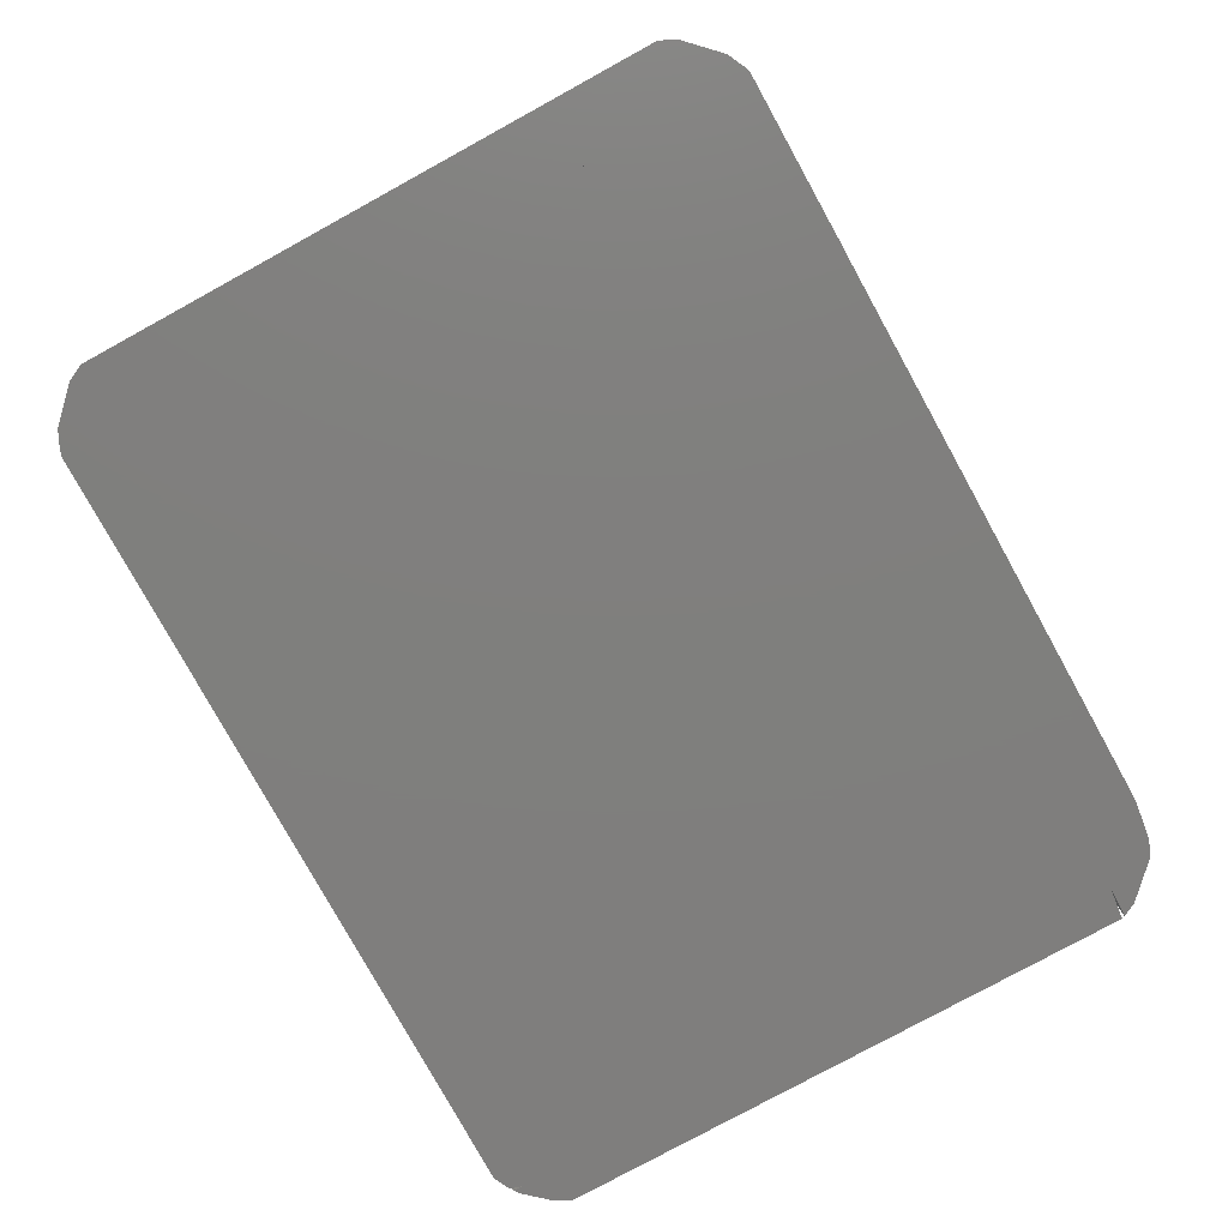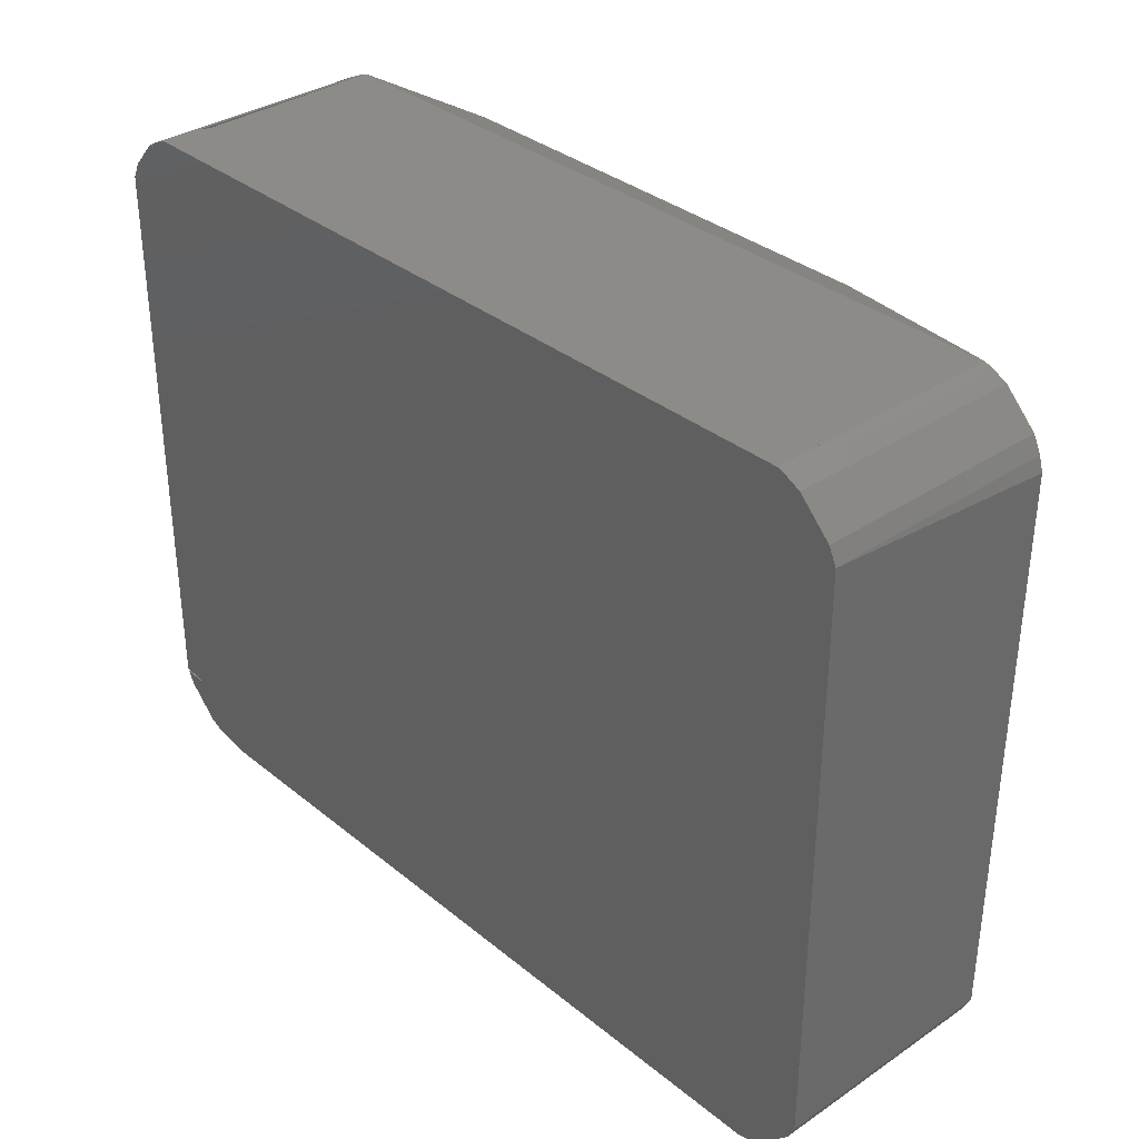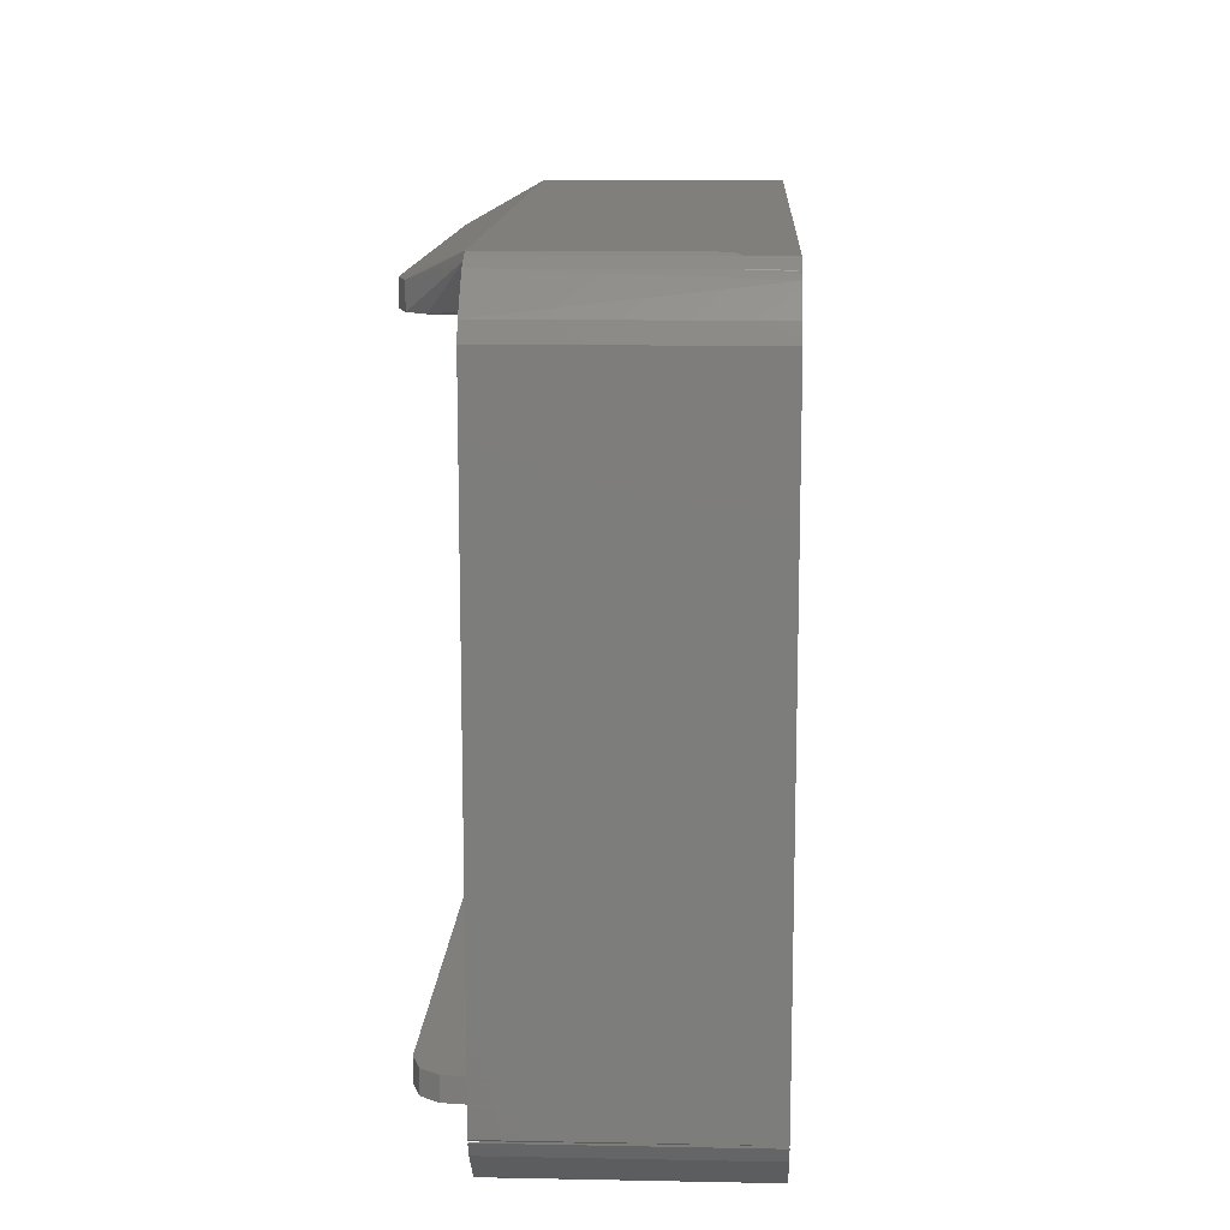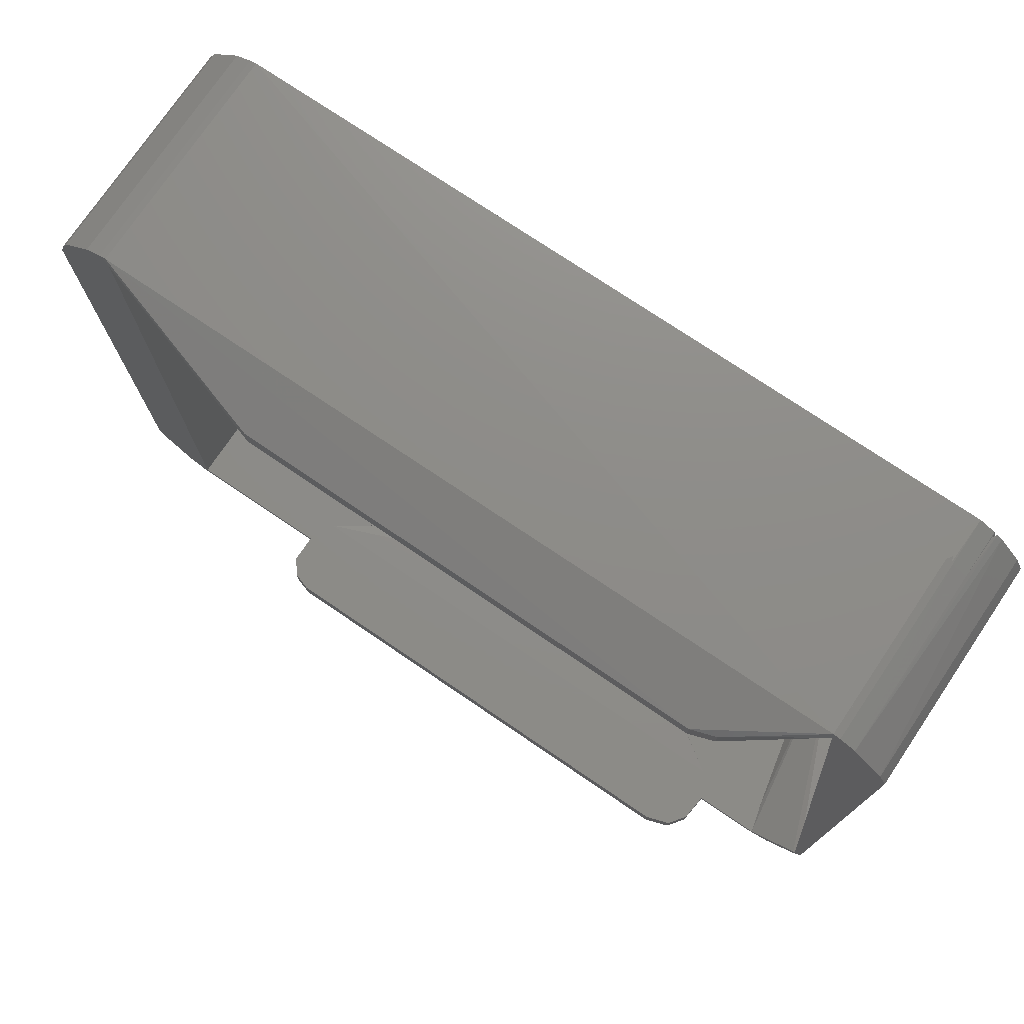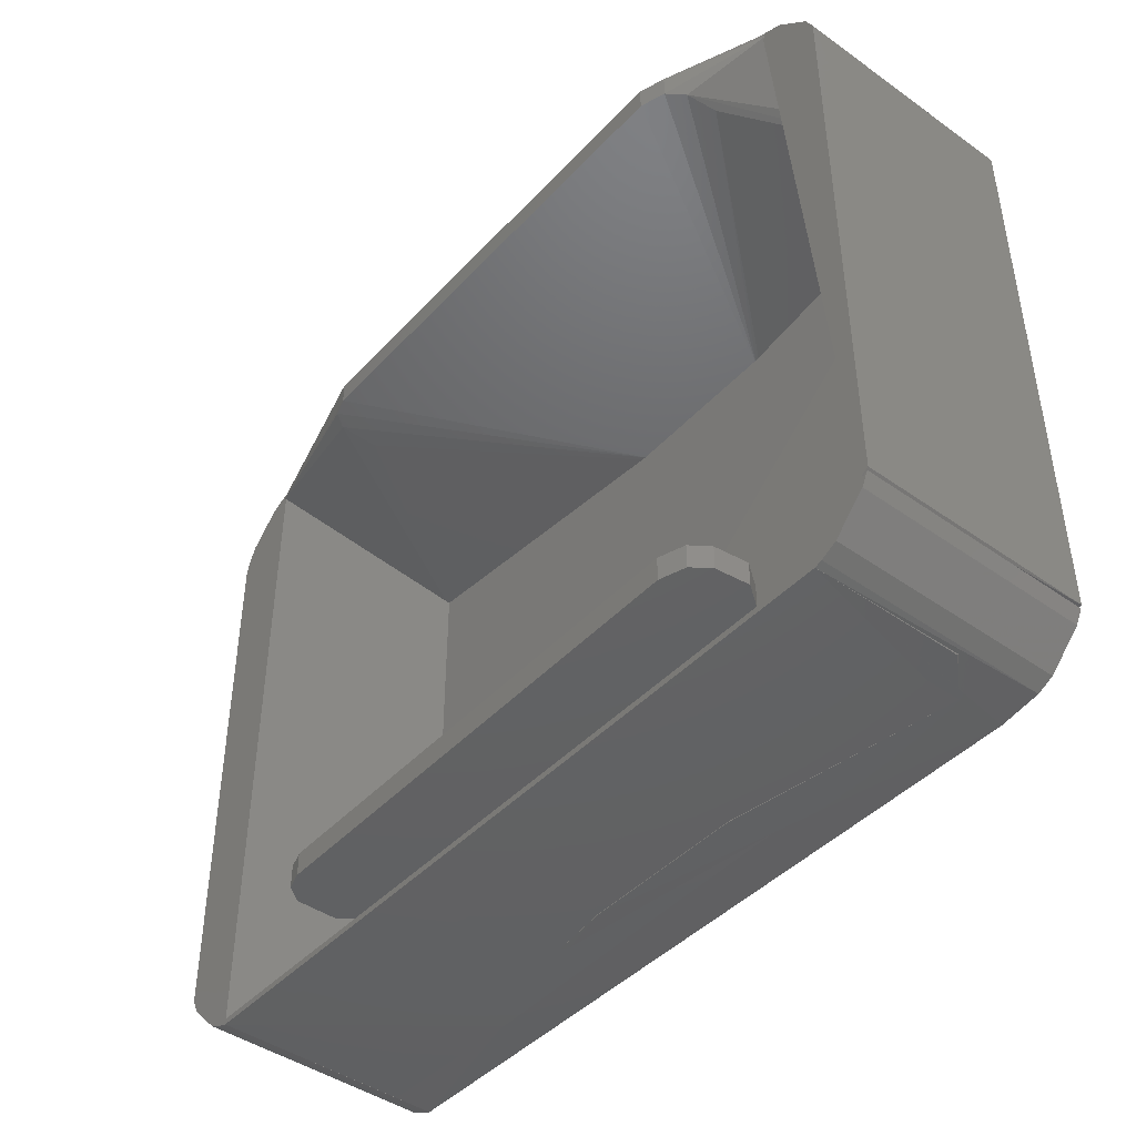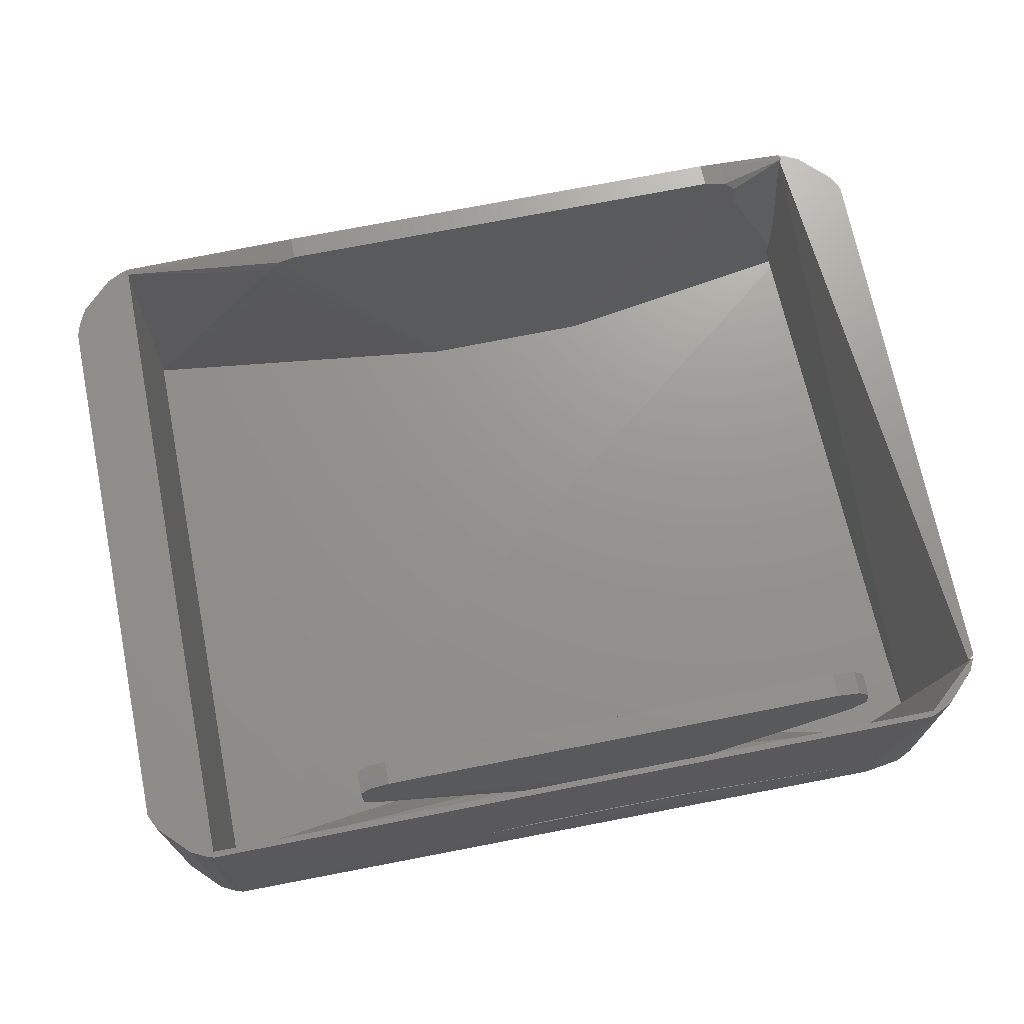
<metadata>
{"format":"stl","ext":"stl","renderer":"f3d","projection":"perspective","resolution":1024,"background":"white","views":[{"elev":-79.0,"azim":-61.3,"up":"+Z"},{"elev":34.0,"azim":-132.3,"up":"+Y"},{"elev":13.0,"azim":92.6,"up":"+Y"},{"elev":75.0,"azim":34.0,"up":"+Y"},{"elev":-44.2,"azim":50.4,"up":"+Y"},{"elev":70.5,"azim":-11.2,"up":"+Z"}]}
</metadata>
<code>
# stl→obj: 127 verts, 274 faces
v 0.02369 -0.07295 -0.0035
v -0.1437 -0.07295 -0.04506
v -0.1437 -0.07295 -0.0035
v -0.1429 -0.07424 -0.04506
v -0.1429 -0.07426 -0.0035
v 0.02369 -0.07296 -0.03569
v 0.01594 -0.074 -0.04319
v -0.1078 -0.074 -0.04506
v 0.0229 -0.07426 -0.0035
v 0.01594 -0.075 -0.04319
v -0.1078 -0.075 -0.04506
v 0.02291 -0.07425 -0.03569
v 0.02986 0.06943 -0.05069
v 0.02906 0.06844 -0.0535
v -0.1434 0.06844 -0.0535
v -0.1434 -0.06469 -0.0525
v 0.02906 -0.06469 -0.0525
v 0.02906 -0.06469 -0.0535
v -0.1434 0.06844 -0.0525
v -0.1434 -0.06469 -0.0535
v -0.1491 -0.03656 -0.0525
v -0.1491 0.04031 -0.0525
v -0.1491 -0.03656 -0.0535
v -0.1491 0.04031 -0.0535
v 0.03599 -0.06259 -0.0535
v 0.03459 -0.06539 -0.0535
v 0.01594 -0.06469 -0.0535
v 0.03599 -0.06259 -0.0035
v 0.03459 -0.06539 -0.0035
v 0.02789 -0.07209 -0.0535
v 0.02906 -0.06281 -0.0535
v 0.03442 -0.06362 -0.0035
v 0.01594 -0.06469 -0.0525
v 0.02789 -0.07209 -0.0035
v 0.01594 -0.075 -0.0535
v 0.02906 -0.06281 -0.0525
v 0.02445 -0.07375 -0.0535
v 0.01594 -0.075 -0.03569
v 0.02445 -0.07375 -0.0035
v 0.01594 -0.074 -0.03569
v -0.1054 -0.0681 -0.007749
v -0.03578 -0.06792 -0.03569
v 0.005584 -0.0681 -0.007686
v 0.005584 -0.0681 0.007686
v 0.008227 -0.0681 0.004047
v 0.008227 -0.0631 0.004047
v 0.000352 -0.0681 0.009386
v 0.000352 -0.0631 0.009386
v 0.009035 -0.0631 -0.002936
v -0.03463 -0.06527 -0.03569
v 0.005584 -0.0631 -0.007686
v -0.03583 -0.06366 -0.03569
v -0.1054 -0.0631 -0.007749
v -0.108 -0.0631 -0.004427
v -0.06451 -0.06411 -0.03569
v -0.06442 -0.06731 -0.03569
v -0.108 -0.0681 0.004345
v -0.1054 -0.0681 0.007737
v -0.1015 -0.0681 0.009018
v -0.1015 -0.0631 0.009018
v 0.005584 -0.0631 0.007686
v 0.009035 -0.0681 -0.002936
v -0.108 -0.0681 -0.004427
v -0.108 -0.0631 0.004345
v -0.1054 -0.0631 0.007737
v -0.06844 -0.05531 -0.0535
v -0.1429 -0.07426 -0.0535
v -0.06844 -0.075 -0.03569
v -0.03281 -0.05531 -0.0535
v -0.06844 -0.05531 -0.0525
v -0.06844 -0.074 -0.03569
v -0.03281 -0.075 -0.03569
v -0.03281 -0.05531 -0.0525
v -0.1429 0.07426 -0.0035
v -0.1429 0.07426 -0.0535
v -0.1444 0.07375 -0.0035
v -0.1479 0.07209 -0.0535
v -0.1546 0.06539 -0.0535
v -0.1479 0.07209 -0.0035
v -0.1546 0.06539 -0.0035
v -0.1562 0.06195 -0.0535
v -0.1562 -0.06195 -0.0535
v -0.1571 0.05884 -0.0035
v -0.1479 -0.07209 -0.0535
v -0.1562 -0.06195 -0.0035
v -0.1444 0.07375 -0.0535
v -0.1562 0.06195 -0.0035
v -0.1444 -0.07375 -0.0535
v -0.1479 -0.07209 -0.0035
v -0.1546 -0.06539 -0.0535
v -0.1444 -0.07375 -0.0035
v -0.1546 -0.06539 -0.0035
v 0.02866 0.07158 -0.0535
v 0.03625 0.06195 -0.0535
v 0.03459 0.06539 -0.0535
v 0.03459 0.06539 -0.0035
v 0.03625 0.06195 -0.0035
v 0.0229 0.07426 -0.0035
v 0.03625 -0.06195 -0.0035
v 0.03625 -0.06195 -0.0535
v 0.02294 0.07424 -0.04319
v 0.0348 -0.06286 -0.0035
v 0.02983 0.07073 -0.0535
v 0.02789 0.07209 -0.0035
v 0.0245 0.07373 -0.04319
v 0.02783 0.07212 -0.04319
v 0.02445 0.07375 -0.0035
v 0.000352 0.0681 0.009386
v 0.02445 0.07375 -0.0535
v 0.005584 0.0681 0.007686
v 0.02369 0.07295 -0.0035
v 0.000352 0.0631 0.009386
v -0.1015 0.0681 0.009018
v 0.02988 0.0694 -0.04319
v 0.008227 0.0631 0.004047
v 0.005584 0.0631 0.007686
v -0.1437 0.07295 -0.0035
v -0.108 0.0631 0.004345
v -0.03281 0.05906 -0.0535
v -0.1015 0.0631 0.009018
v -0.03281 0.05906 -0.0525
v -0.06844 0.05906 -0.0535
v -0.1054 0.0631 0.007737
v 0.009035 0.0631 -0.002936
v 0.02789 0.07209 -0.0535
v -0.108 0.0631 -0.004427
v -0.06844 0.05906 -0.0525
f 1 2 3
f 3 2 4
f 5 3 4
f 6 7 2
f 6 2 1
f 8 4 2
f 8 2 7
f 9 1 3
f 9 3 5
f 9 6 1
f 10 7 6
f 10 9 5
f 11 4 8
f 11 8 7
f 11 7 10
f 11 10 5
f 11 5 4
f 12 10 6
f 12 6 9
f 12 9 10
f 13 14 15
f 16 17 13
f 18 15 14
f 18 17 16
f 18 13 17
f 18 14 13
f 19 13 15
f 20 18 16
f 21 16 13
f 22 21 13
f 22 13 19
f 23 20 16
f 23 16 21
f 23 15 18
f 23 18 20
f 24 15 23
f 24 22 19
f 24 19 15
f 24 23 21
f 24 21 22
f 25 26 27
f 25 28 29
f 25 29 26
f 30 26 29
f 30 27 26
f 31 25 27
f 31 28 25
f 32 1 29
f 32 29 28
f 33 9 1
f 33 1 32
f 33 32 28
f 33 31 27
f 34 30 29
f 34 1 9
f 34 29 1
f 35 27 30
f 35 33 27
f 36 33 28
f 36 28 31
f 36 31 33
f 37 30 34
f 37 35 30
f 37 9 35
f 38 35 9
f 39 37 34
f 39 34 9
f 39 9 37
f 40 38 9
f 40 9 33
f 40 33 35
f 40 35 38
f 41 42 43
f 44 45 46
f 44 47 45
f 44 48 47
f 49 46 45
f 50 43 42
f 50 51 43
f 50 52 51
f 50 42 52
f 53 54 51
f 53 51 52
f 53 52 55
f 53 55 41
f 56 41 55
f 56 42 41
f 56 52 42
f 56 55 52
f 57 41 58
f 59 60 58
f 59 47 48
f 59 48 60
f 59 45 47
f 59 41 45
f 59 58 41
f 61 44 46
f 61 48 44
f 61 46 49
f 61 49 51
f 61 51 54
f 61 60 48
f 62 49 45
f 62 43 51
f 62 51 49
f 62 41 43
f 62 45 41
f 63 57 54
f 63 41 57
f 63 53 41
f 63 54 53
f 64 54 57
f 64 61 54
f 64 60 61
f 65 58 60
f 65 60 64
f 65 64 57
f 65 57 58
f 66 20 16
f 66 67 20
f 2 16 20
f 2 20 67
f 35 68 67
f 35 67 66
f 55 16 2
f 4 2 67
f 4 67 68
f 4 68 2
f 27 35 66
f 27 66 69
f 10 68 35
f 10 27 7
f 10 35 27
f 70 66 16
f 70 16 55
f 70 69 66
f 71 55 2
f 71 2 68
f 52 55 71
f 52 70 55
f 33 52 7
f 33 7 27
f 33 27 69
f 72 10 7
f 72 68 10
f 72 52 71
f 72 71 68
f 73 69 70
f 73 70 52
f 73 33 69
f 73 52 33
f 50 72 7
f 50 7 52
f 50 52 72
f 74 5 75
f 67 75 5
f 76 74 75
f 77 75 78
f 77 78 79
f 80 79 78
f 81 82 83
f 81 78 82
f 81 80 78
f 84 75 67
f 84 78 75
f 85 83 82
f 86 76 75
f 86 75 77
f 86 77 79
f 86 79 76
f 87 81 83
f 87 80 81
f 87 74 76
f 87 76 79
f 87 79 80
f 87 83 85
f 88 84 67
f 88 67 5
f 89 5 74
f 89 74 87
f 89 84 88
f 90 82 78
f 90 78 84
f 91 89 88
f 91 88 5
f 91 5 89
f 92 85 82
f 92 82 90
f 92 89 87
f 92 87 85
f 92 90 84
f 92 84 89
f 31 93 94
f 95 96 94
f 95 94 93
f 97 94 96
f 97 98 99
f 100 31 94
f 100 97 99
f 100 94 97
f 101 31 98
f 101 93 31
f 102 99 98
f 102 100 99
f 102 31 100
f 103 95 93
f 103 96 95
f 103 104 96
f 103 93 104
f 105 93 101
f 105 101 98
f 36 102 98
f 36 98 31
f 36 31 102
f 106 105 104
f 106 104 93
f 106 93 105
f 107 105 98
f 107 104 105
f 107 96 104
f 107 97 96
f 107 98 97
f 98 75 74
f 98 74 108
f 109 75 98
f 110 98 108
f 110 111 98
f 112 110 108
f 113 108 74
f 113 112 108
f 114 98 111
f 114 111 115
f 116 115 111
f 116 111 110
f 116 110 112
f 117 19 118
f 117 74 75
f 117 113 74
f 15 75 119
f 15 118 19
f 15 117 75
f 15 19 117
f 120 112 113
f 120 113 117
f 106 98 114
f 14 114 115
f 14 119 75
f 121 116 112
f 121 115 116
f 122 15 119
f 123 120 117
f 123 117 118
f 105 109 98
f 105 98 106
f 124 14 115
f 124 119 14
f 124 121 119
f 124 115 121
f 125 106 114
f 125 114 14
f 125 105 106
f 125 109 105
f 125 14 75
f 125 75 109
f 126 122 118
f 126 118 15
f 126 15 122
f 127 120 123
f 127 123 118
f 127 118 122
f 127 121 112
f 127 112 120
f 127 122 119
f 127 119 121

</code>
